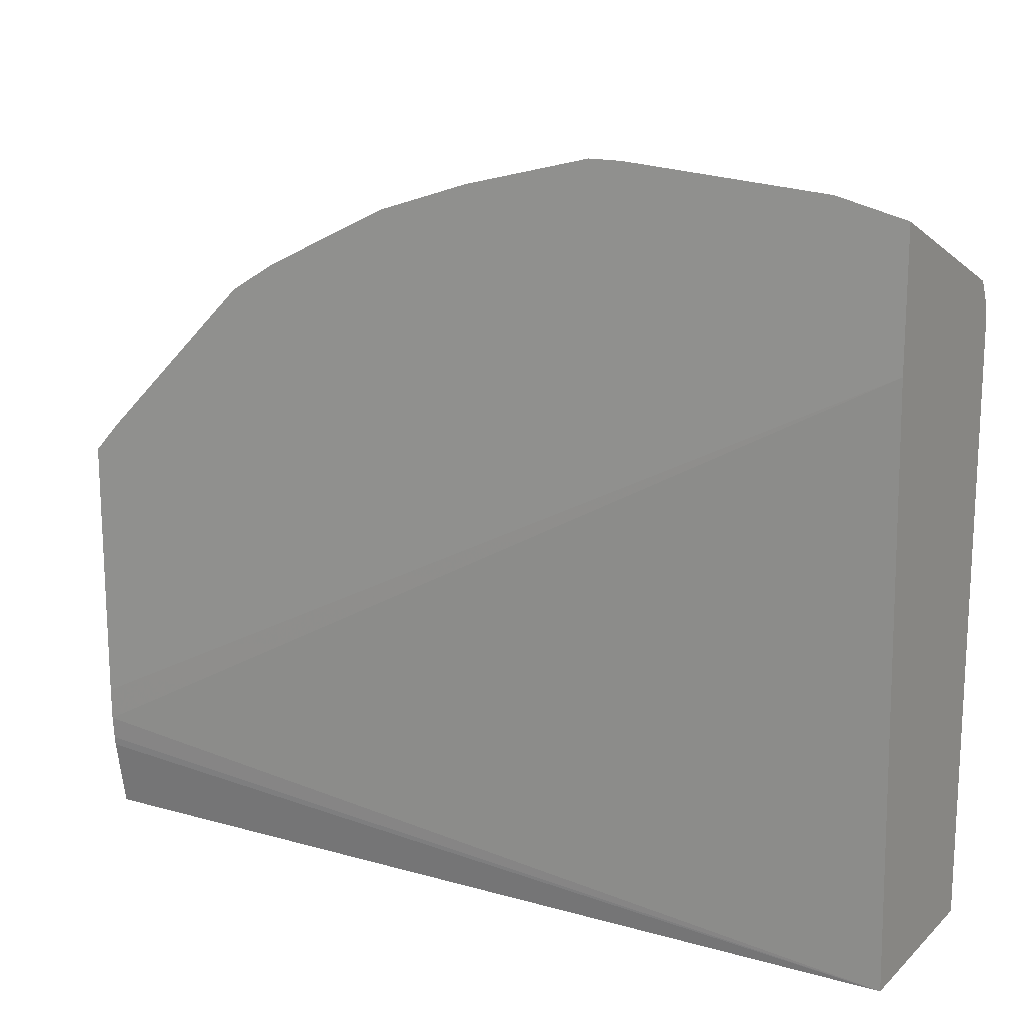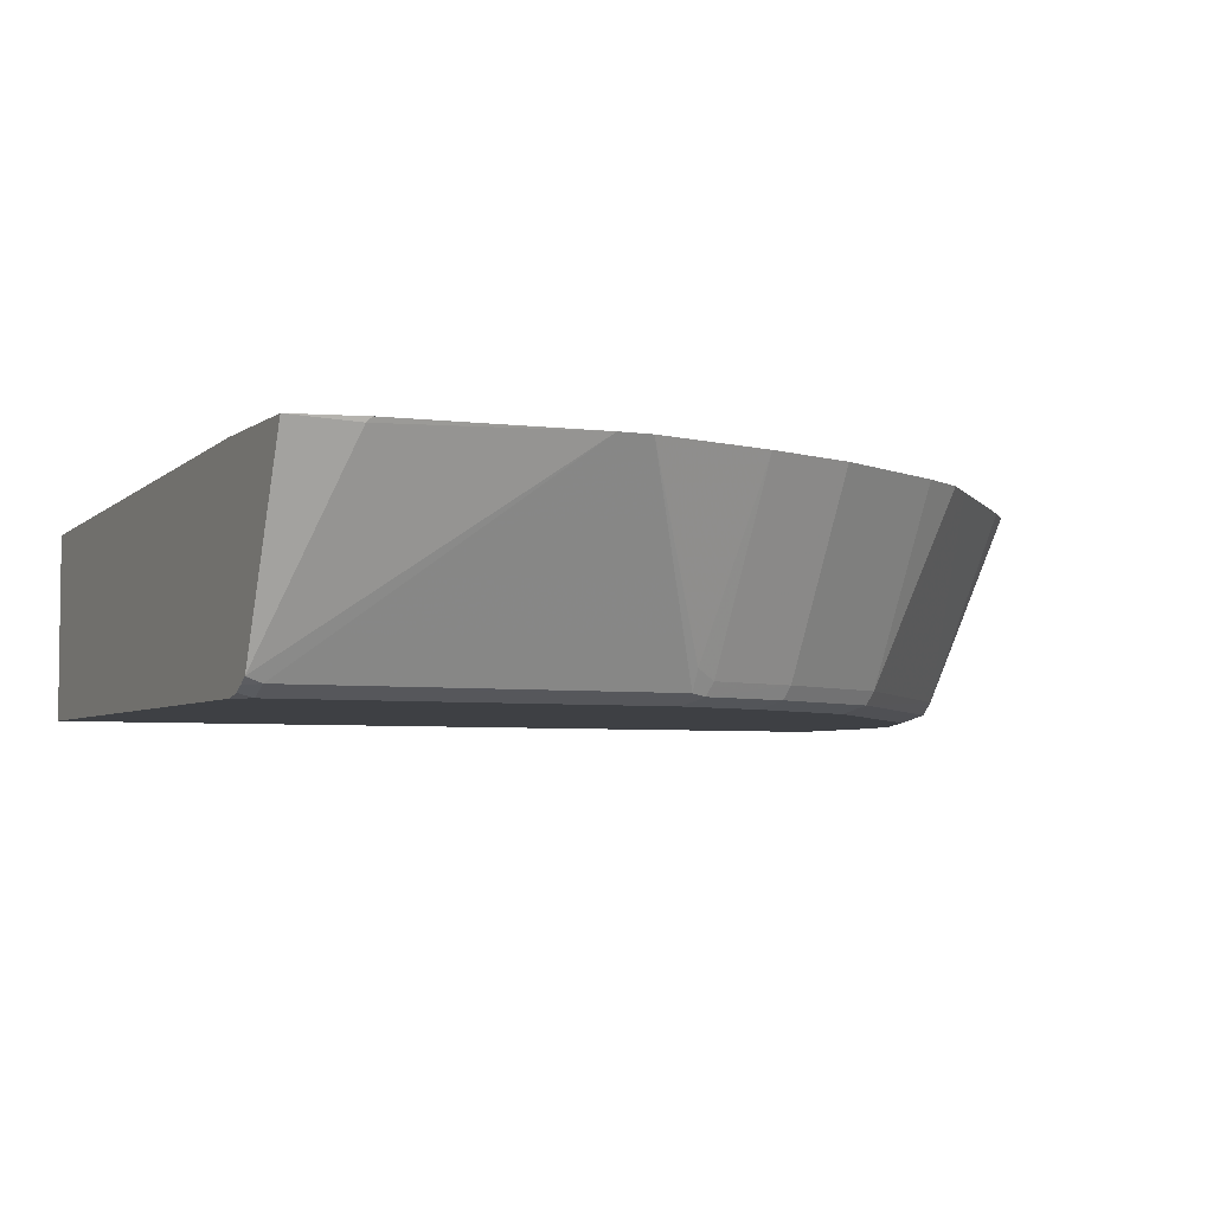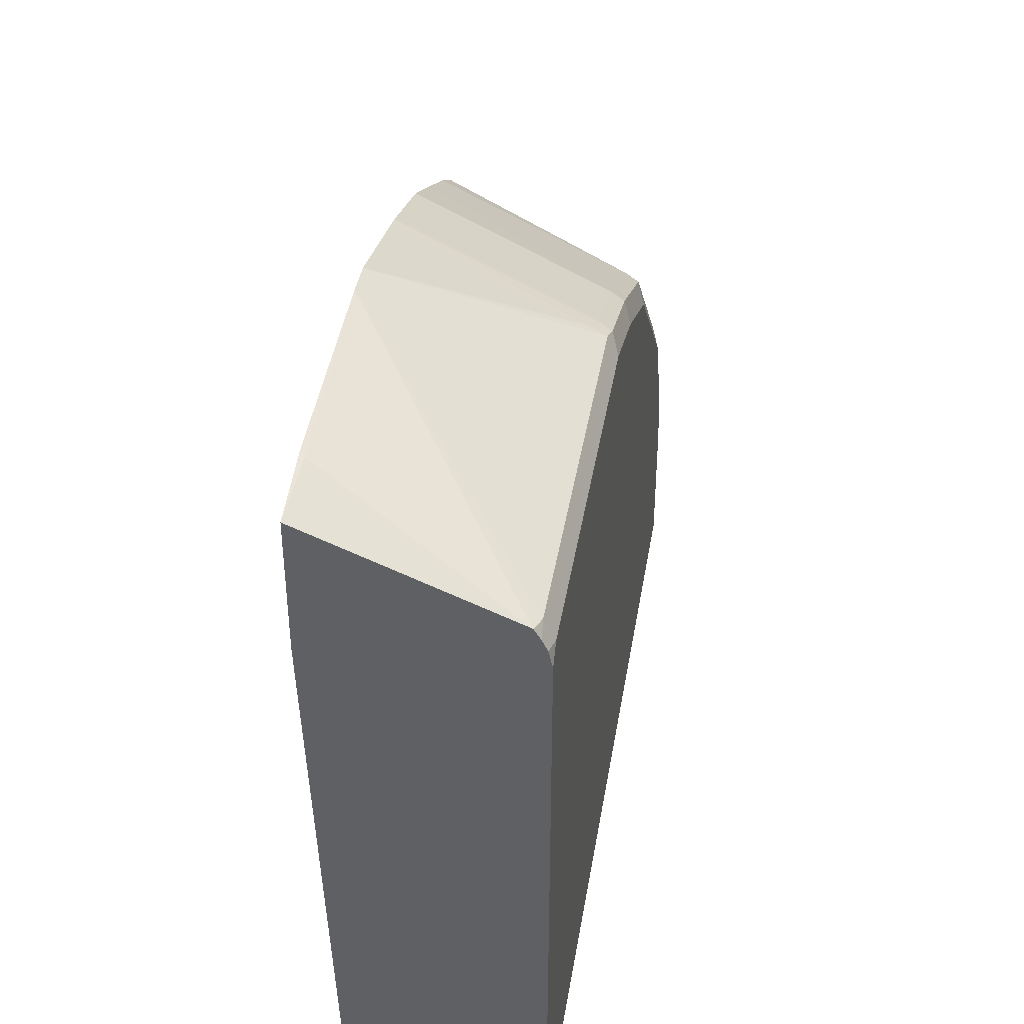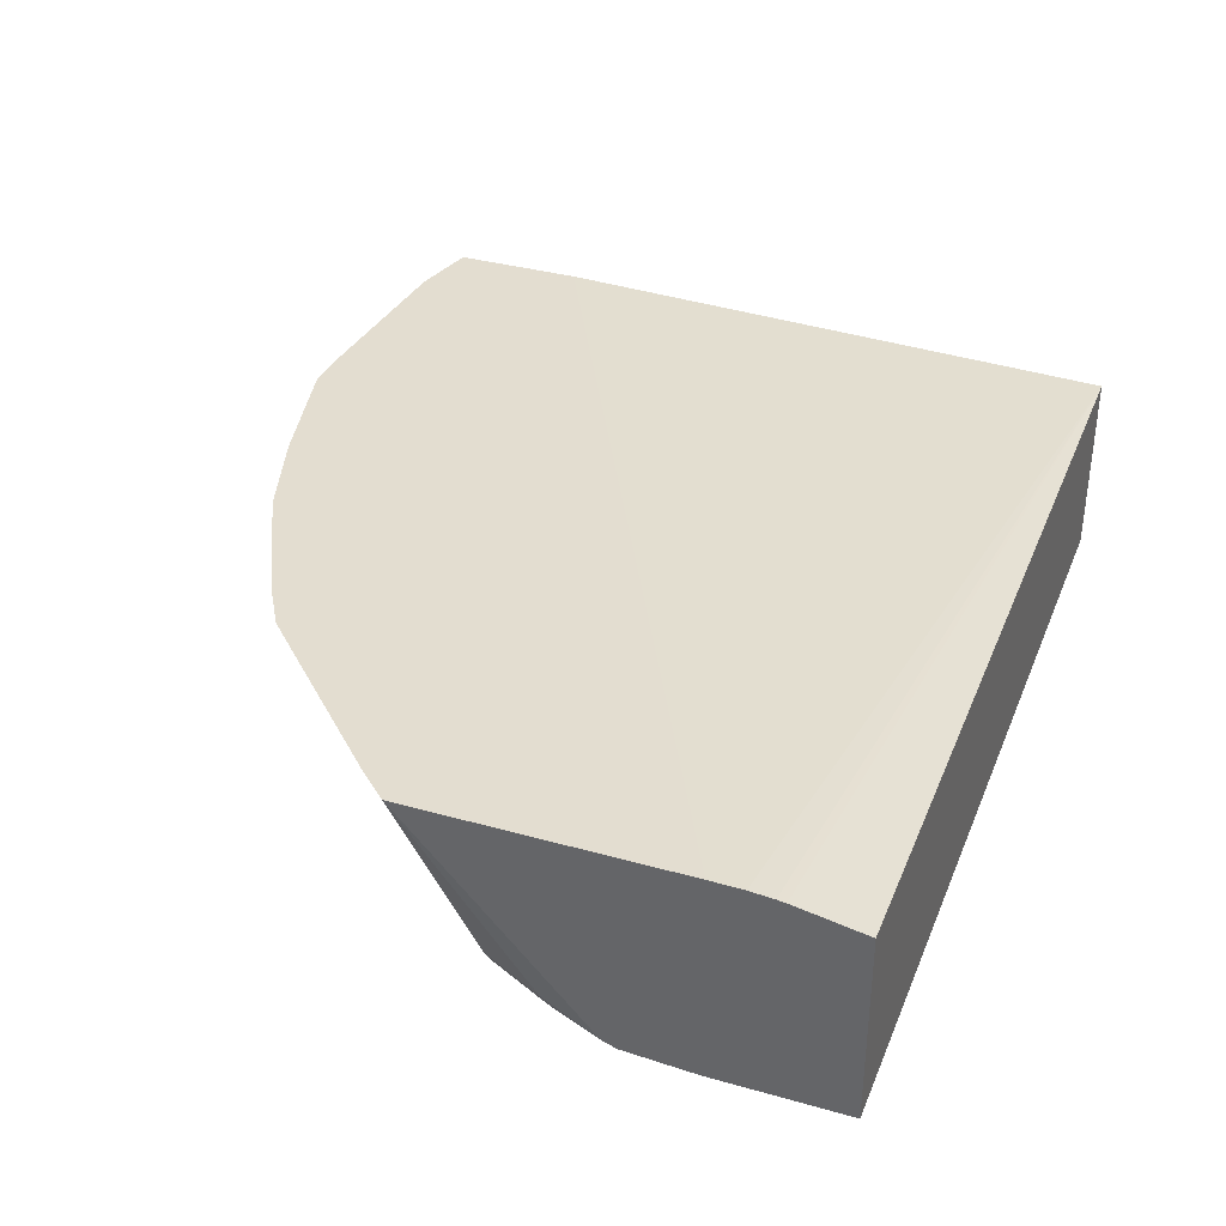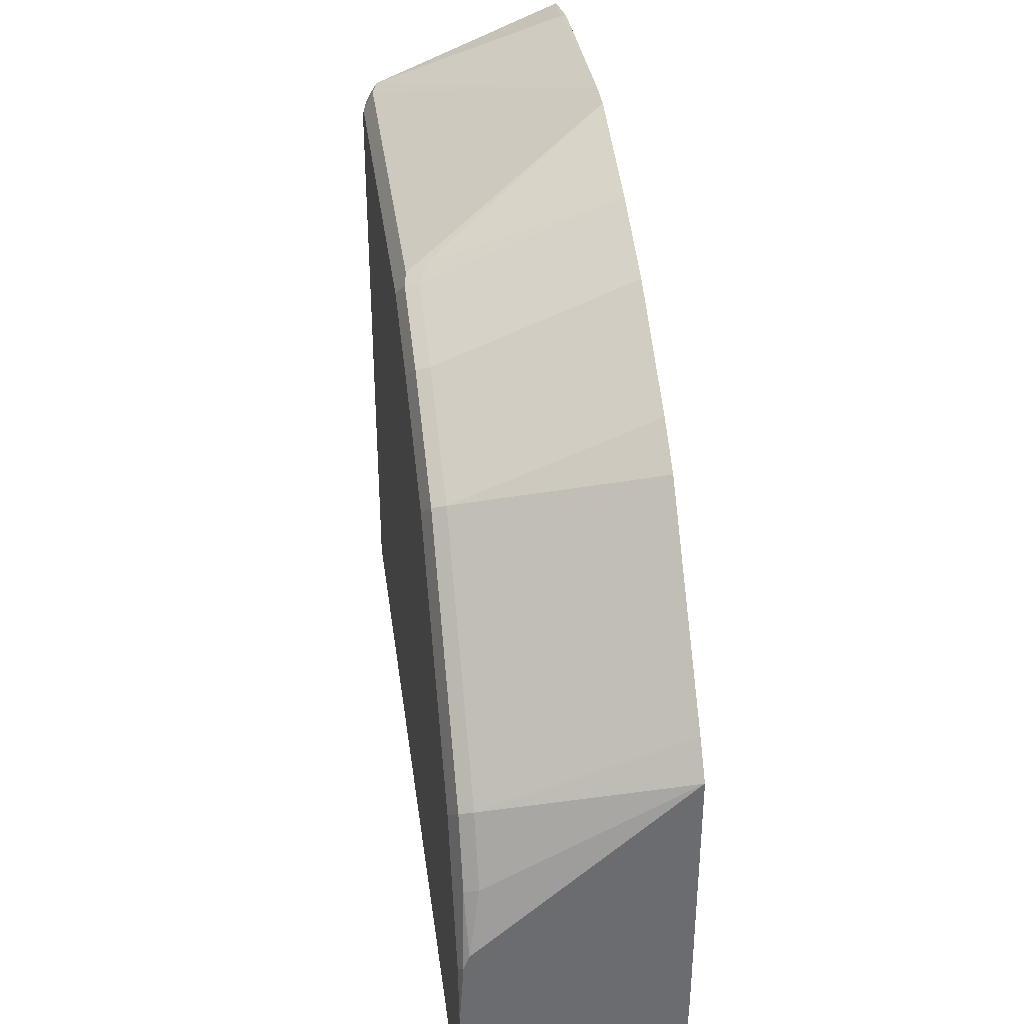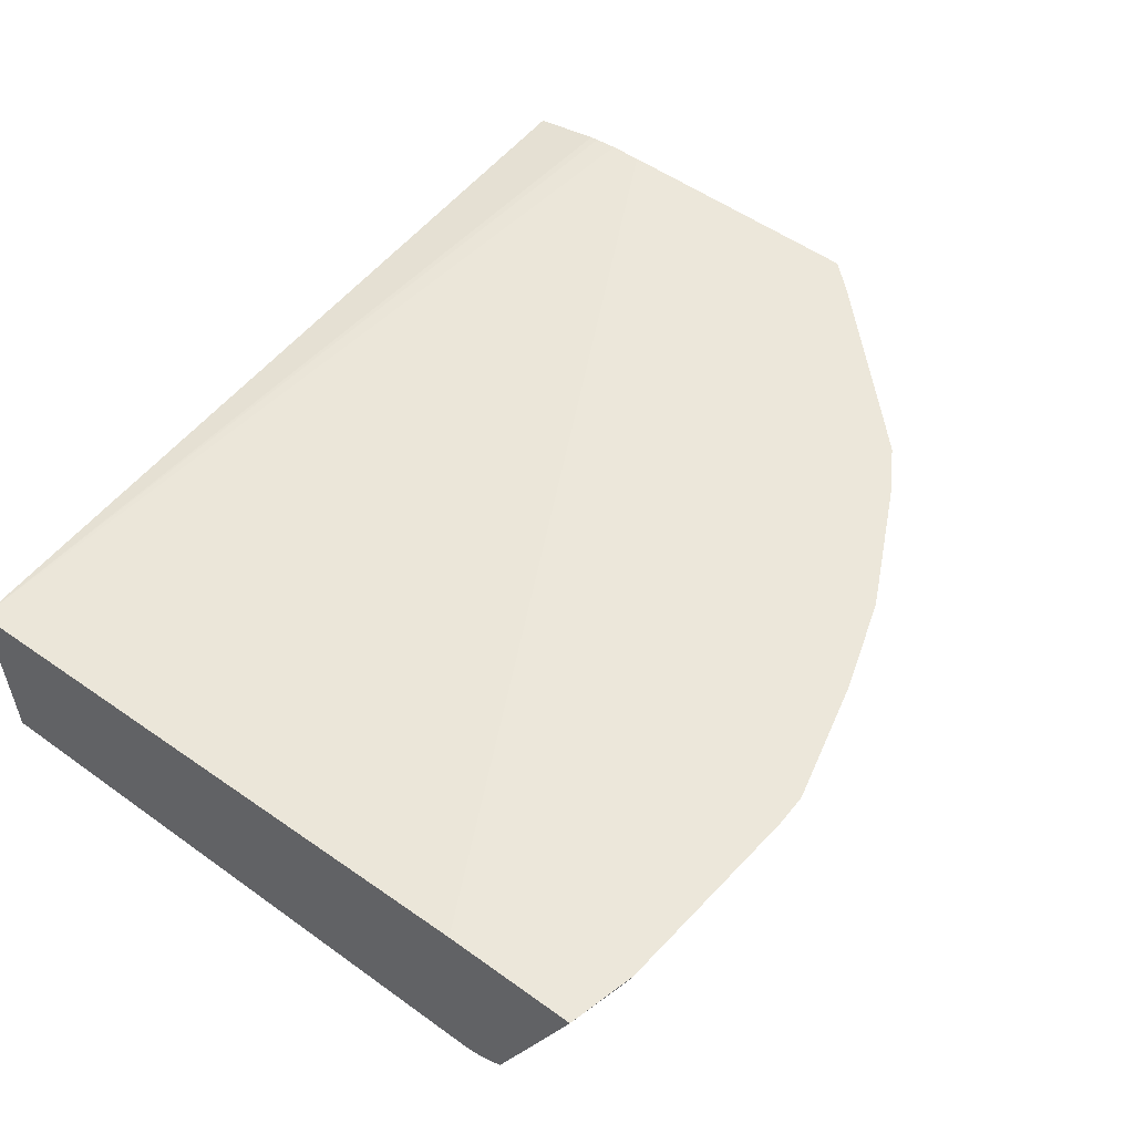
<metadata>
{"format":"obj","ext":"obj","renderer":"f3d","projection":"perspective","resolution":1024,"background":"white","views":[{"elev":16.4,"azim":-149.9,"up":"+Z"},{"elev":-4.7,"azim":-26.0,"up":"+Y"},{"elev":40.1,"azim":-80.6,"up":"+Z"},{"elev":35.5,"azim":110.4,"up":"+Y"},{"elev":36.7,"azim":82.5,"up":"+Z"},{"elev":53.3,"azim":-52.5,"up":"+Y"}]}
</metadata>
<code>
v -0.1144 -0.5638 0.03175
v -0.1144 -0.5638 0.3612
v -0.1144 -0.4581 0.03175
v 0.3747 -0.5638 0.03175
v -0.1057 -0.5638 0.37
v -0.1144 -0.5616 0.371
v -0.1144 -0.4466 0.3552
v 0.3747 -0.4469 0.08812
v 0.3747 -0.4479 0.07524
v 0.3747 -0.4485 0.07049
v 0.3747 -0.4557 0.03175
v 0.3747 -0.5638 0.1057
v -0.1057 -0.5579 0.3817
v -0.1144 -0.5586 0.377
v 0.1057 -0.5638 0.37
v 0.1145 -0.5593 0.3788
v -0.1144 -0.4466 0.4281
v 0.3747 -0.4466 0.1063
v 0.3747 -0.5614 0.1457
v 0.3699 -0.5638 0.141
v -0.1144 -0.5549 0.3832
v -0.1144 -0.555 0.3831
v 0.1057 -0.5579 0.3817
v 0.03443 -0.4466 0.4457
v 0.1585 -0.5638 0.3523
v 0.1175 -0.552 0.3817
v 0.1057 -0.5461 0.3876
v 0.1673 -0.5593 0.3611
v 0.1703 -0.552 0.3641
v -0.07924 -0.4493 0.436
v -0.07661 -0.4466 0.4374
v 0.3747 -0.4466 0.2557
v 0.3747 -0.5583 0.1538
v 0.3611 -0.5593 0.185
v 0.3347 -0.5638 0.2114
v 0.05286 -0.4466 0.4457
v 0.229 -0.5638 0.3171
v 0.2378 -0.5593 0.3259
v 0.1758 -0.4466 0.4109
v 0.1233 -0.4466 0.4281
v 0.2408 -0.552 0.3288
v 0.211 -0.4466 0.3933
v 0.36 -0.4466 0.2719
v 0.3465 -0.552 0.2232
v 0.3641 -0.552 0.1879
v 0.3435 -0.5593 0.2202
v 0.3171 -0.5638 0.2291
v 0.2466 -0.5638 0.2995
v 0.3259 -0.5593 0.2379
v 0.2462 -0.4466 0.3757
v 0.2895 -0.4466 0.3424
v 0.2719 -0.4466 0.36
f 19 34 20
f 26 29 39
f 25 38 28
f 25 37 38
f 24 31 30
f 23 27 36
f 21 24 30
f 26 39 40
f 20 34 35
f 19 33 34
f 16 26 27
f 17 21 30
f 16 29 26
f 16 28 29
f 15 28 16
f 15 25 28
f 13 24 21
f 13 36 24
f 13 23 36
f 13 16 23
f 26 40 27
f 17 30 31
f 27 40 36
f 44 49 46
f 29 38 41
f 13 22 14
f 43 51 44
f 41 52 50
f 41 51 52
f 41 44 51
f 38 44 41
f 38 49 44
f 38 47 49
f 38 48 47
f 37 48 38
f 28 38 29
f 35 49 47
f 34 45 44
f 34 46 35
f 34 44 46
f 33 45 34
f 32 45 33
f 32 44 45
f 32 43 44
f 29 42 39
f 29 50 42
f 29 41 50
f 35 46 49
f 13 21 22
f 16 27 23
f 7 18 8
f 3 8 9
f 3 7 8
f 2 5 6
f 1 5 2
f 1 15 5
f 1 25 15
f 1 37 25
f 1 48 37
f 1 47 48
f 1 20 35
f 3 9 10
f 1 12 20
f 1 11 4
f 1 3 11
f 1 7 3
f 1 17 7
f 1 21 17
f 1 22 21
f 1 14 22
f 1 6 14
f 1 2 6
f 12 19 20
f 1 4 12
f 3 10 11
f 1 35 47
f 4 10 9
f 7 32 18
f 4 11 10
f 7 43 32
f 7 51 43
f 7 52 51
f 7 50 52
f 7 42 50
f 7 39 42
f 7 36 40
f 7 24 36
f 7 31 24
f 7 40 39
f 4 18 32
f 5 16 13
f 5 15 16
f 5 14 6
f 5 13 14
f 4 19 12
f 4 33 19
f 4 32 33
f 7 17 31
f 4 8 18
f 4 9 8

</code>
